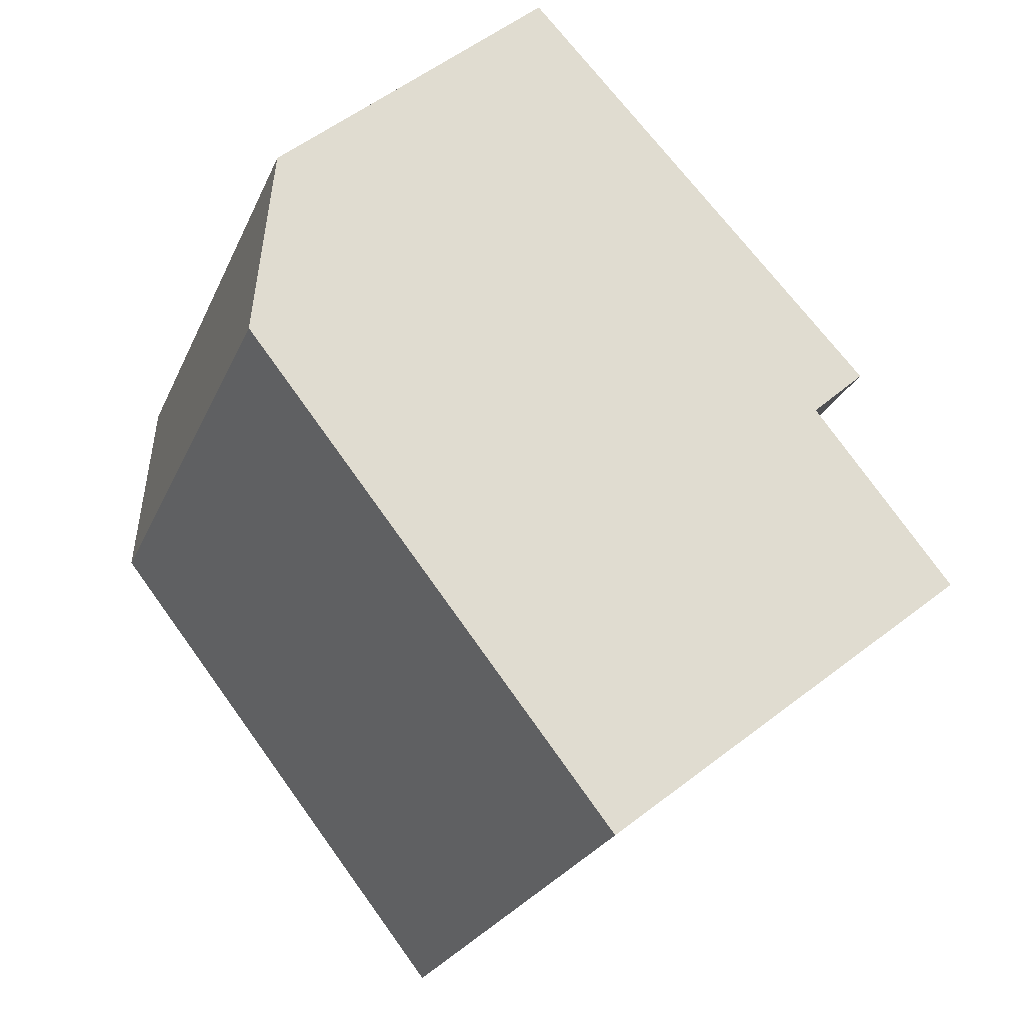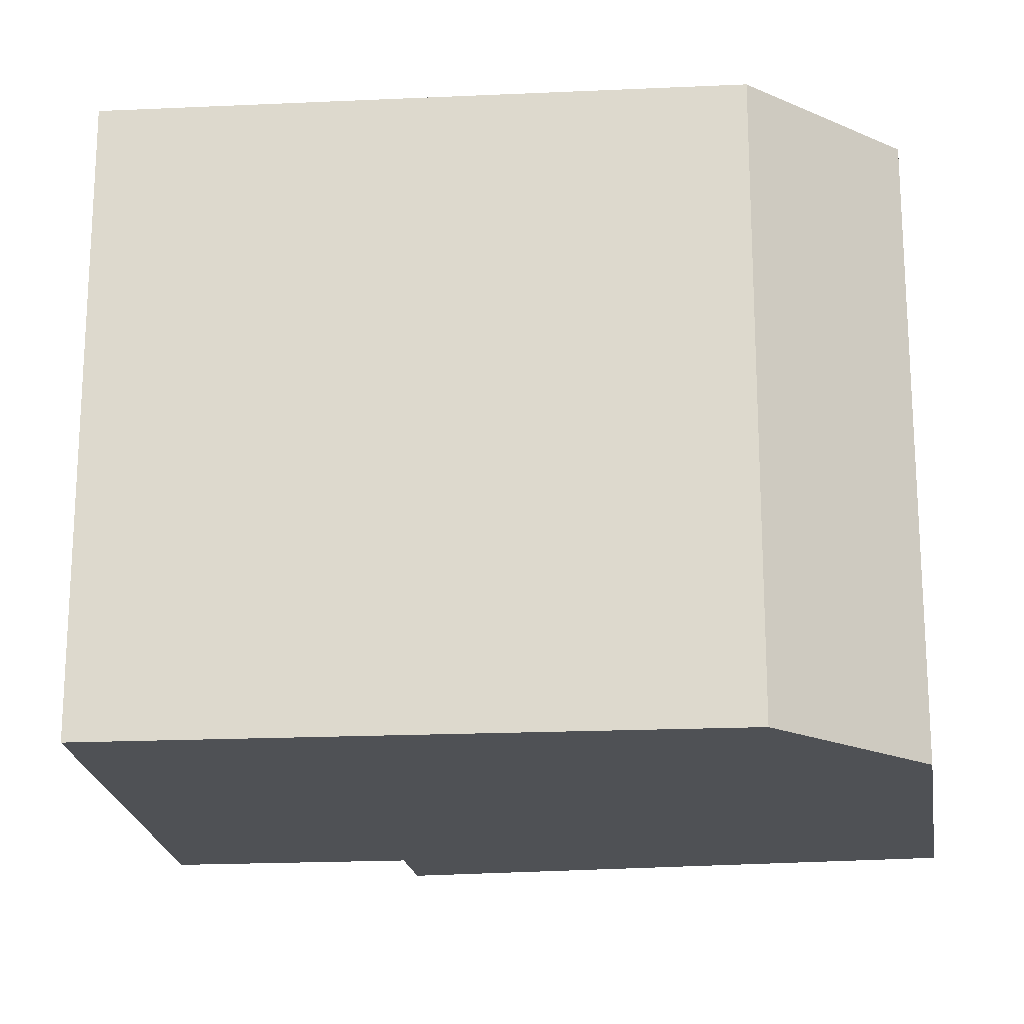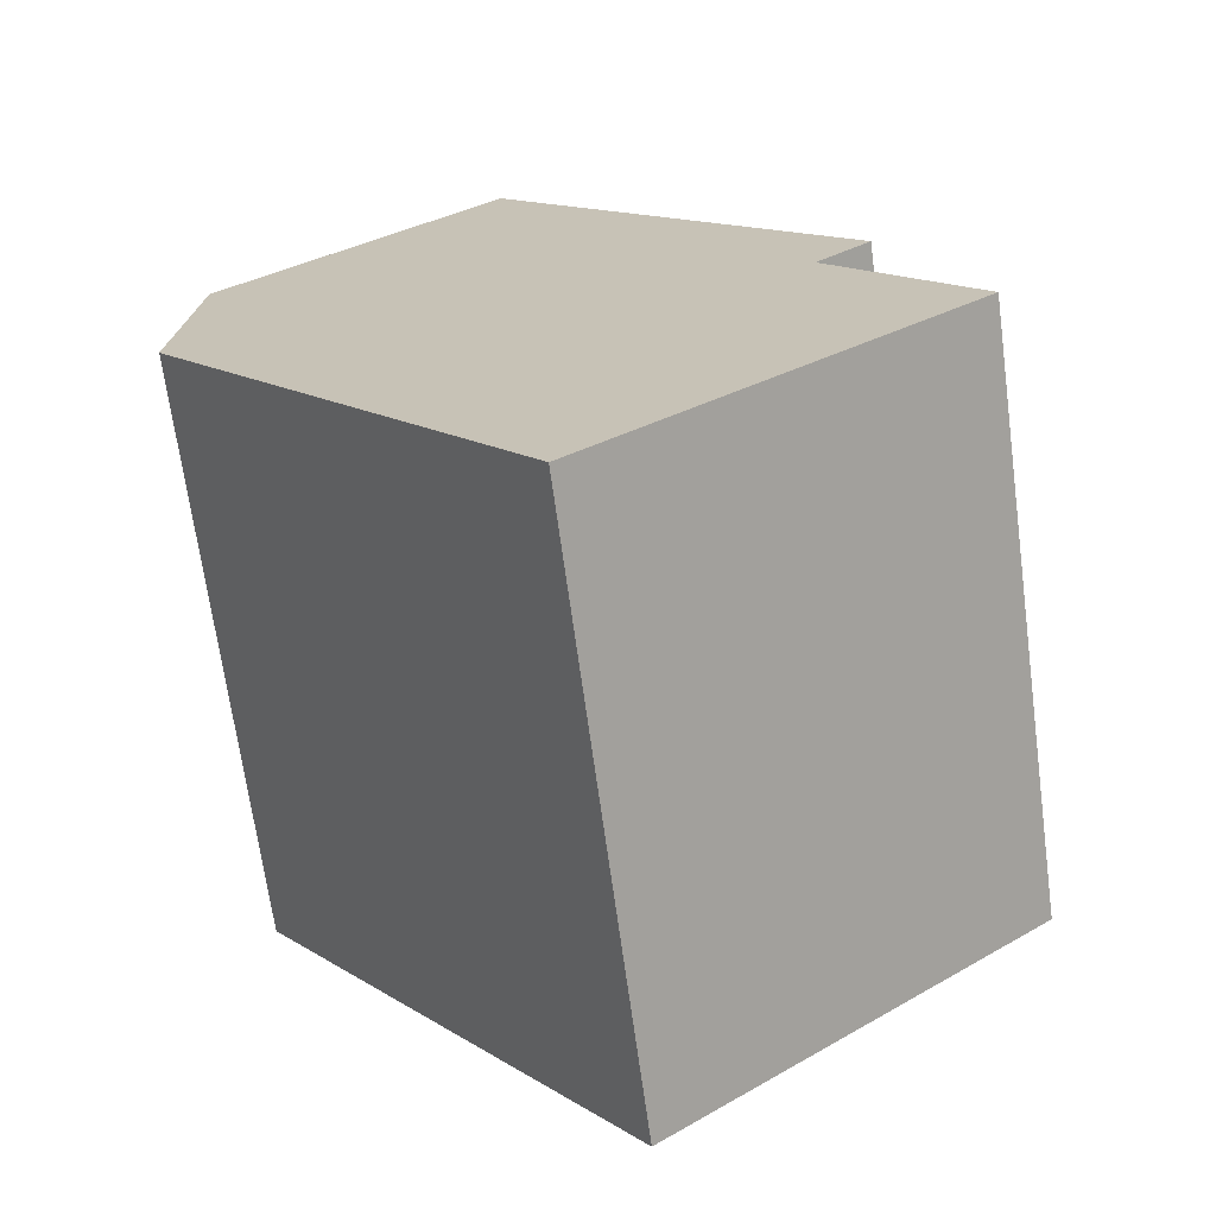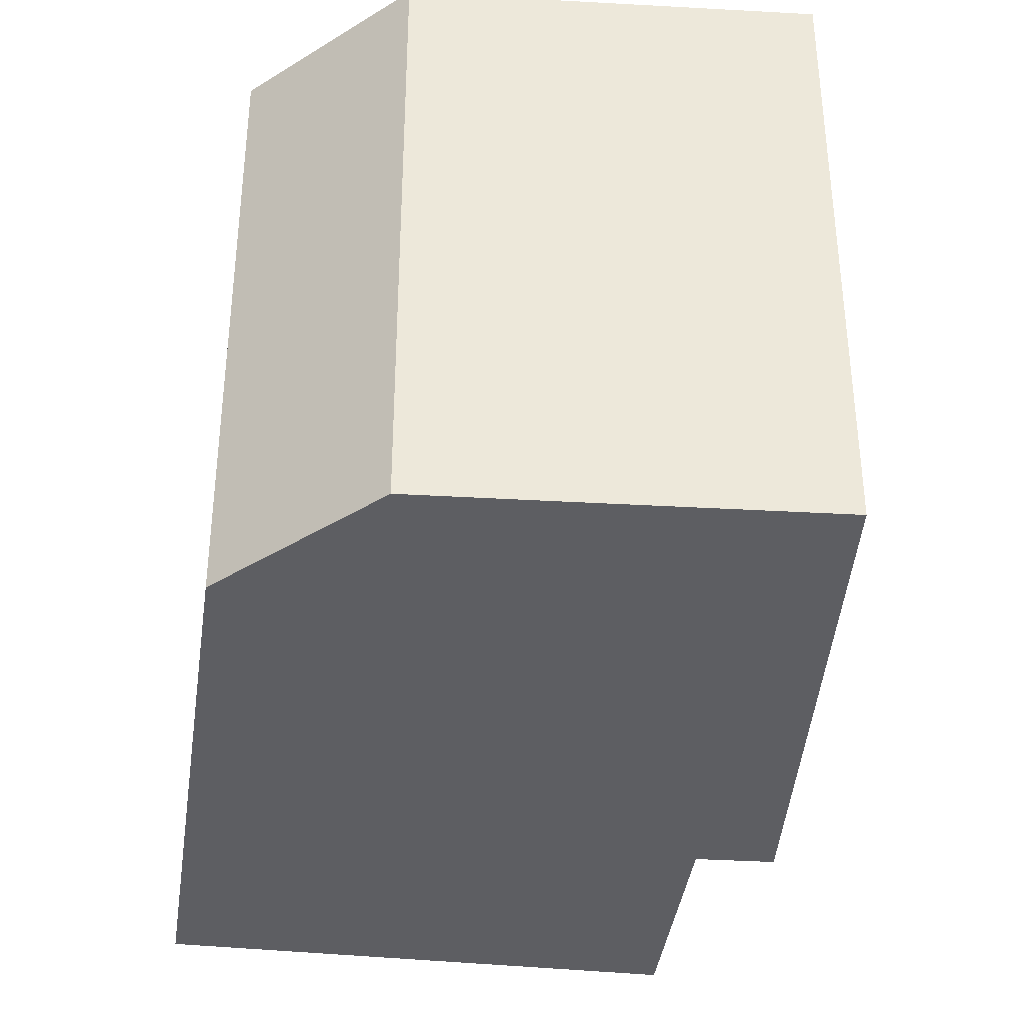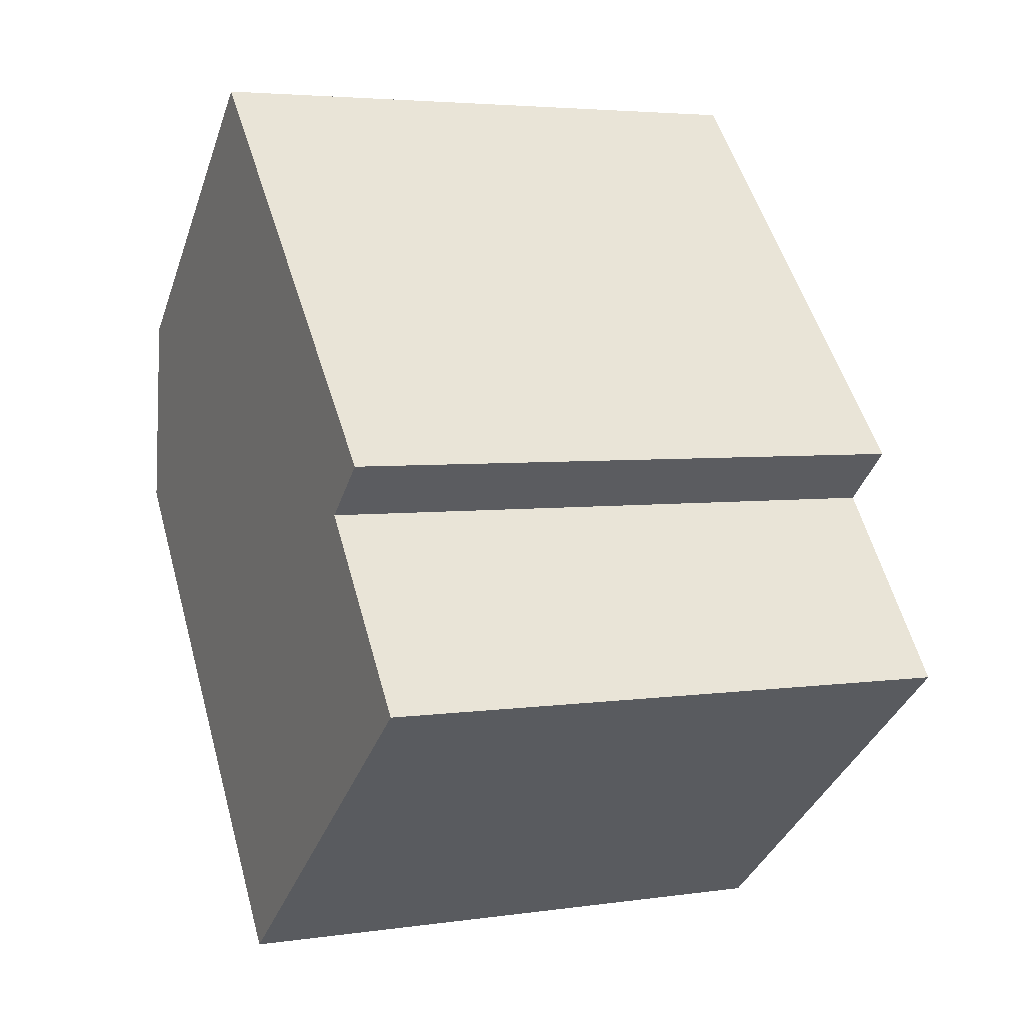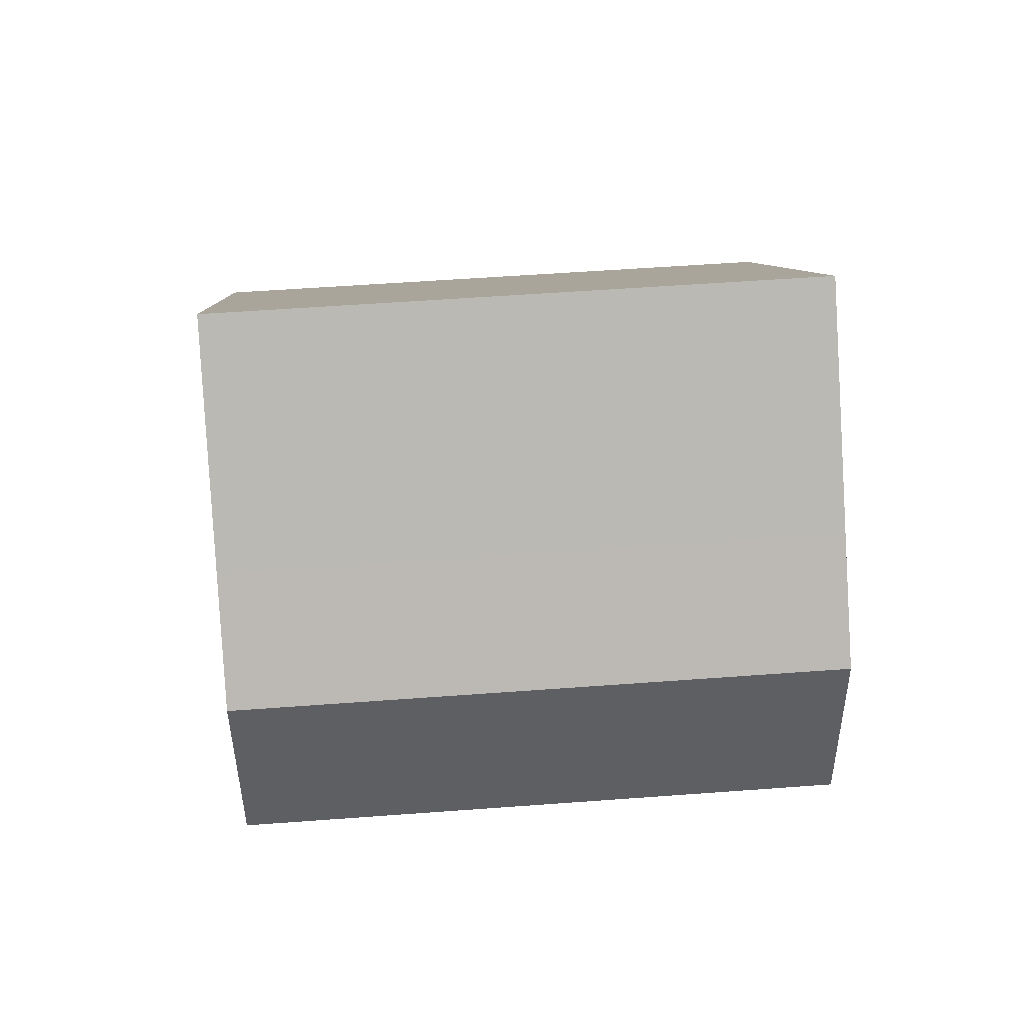
<metadata>
{"format":"obj","ext":"obj","renderer":"f3d","projection":"perspective","resolution":1024,"background":"white","views":[{"elev":-24.7,"azim":-19.3,"up":"+Z"},{"elev":-19.9,"azim":-123.5,"up":"+Y"},{"elev":-68.6,"azim":7.7,"up":"+Z"},{"elev":-38.7,"azim":-46.4,"up":"+Y"},{"elev":4.2,"azim":64.7,"up":"+Z"},{"elev":54.9,"azim":-94.5,"up":"+Z"}]}
</metadata>
<code>
g default
v -9.457 0 0.189
v -4.337 0 -6.293
v -0.1024 0 -11.65
v 9.458 0 -3.959
v 5.844 0 0.5448
v 7.241 0 1.812
v -1.887 0 11.65
v -6.495 0 7.45
v -8.967 0 5.204
v -9.457 15.22 0.189
v -4.337 15.22 -6.293
v -0.1024 15.22 -11.65
v 9.458 15.22 -3.959
v 5.844 15.22 0.5448
v 7.241 15.22 1.812
v -1.887 15.22 11.65
v -6.495 15.22 7.45
v -8.967 15.22 5.204
f 8 9 6
f 7 8 6
f 6 9 5
f 1 5 9
f 5 1 4
f 2 4 1
f 4 2 3
f 15 18 17
f 15 17 16
f 14 18 15
f 18 14 10
f 13 10 14
f 10 13 11
f 12 11 13
f 9 8 17
f 17 18 9
f 8 7 16
f 16 17 8
f 7 6 15
f 15 16 7
f 6 5 14
f 14 15 6
f 1 9 18
f 18 10 1
f 5 4 13
f 13 14 5
f 2 1 10
f 10 11 2
f 3 2 11
f 11 12 3
f 4 3 12
f 12 13 4

</code>
